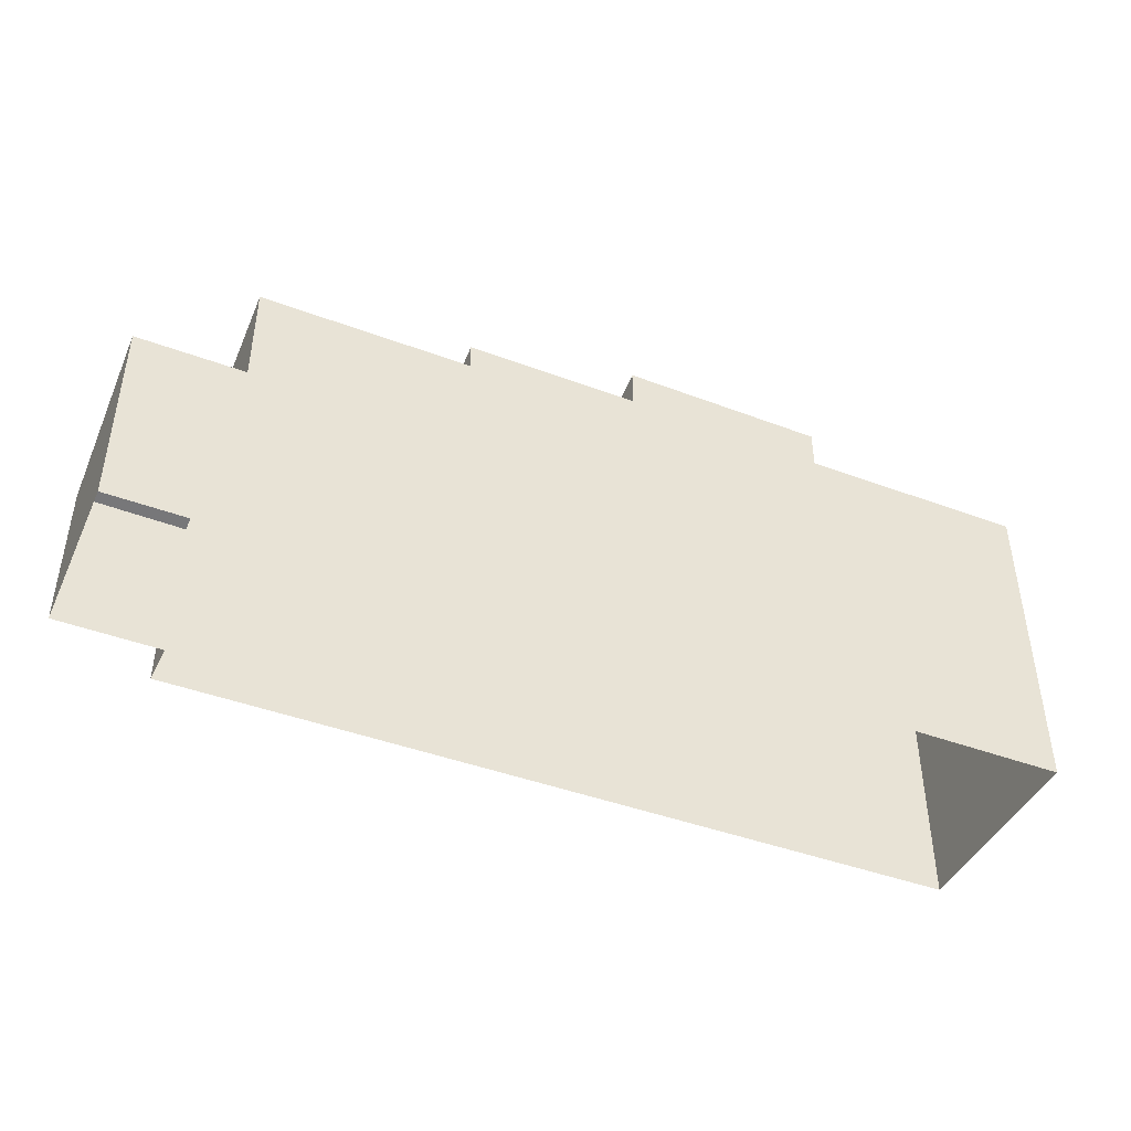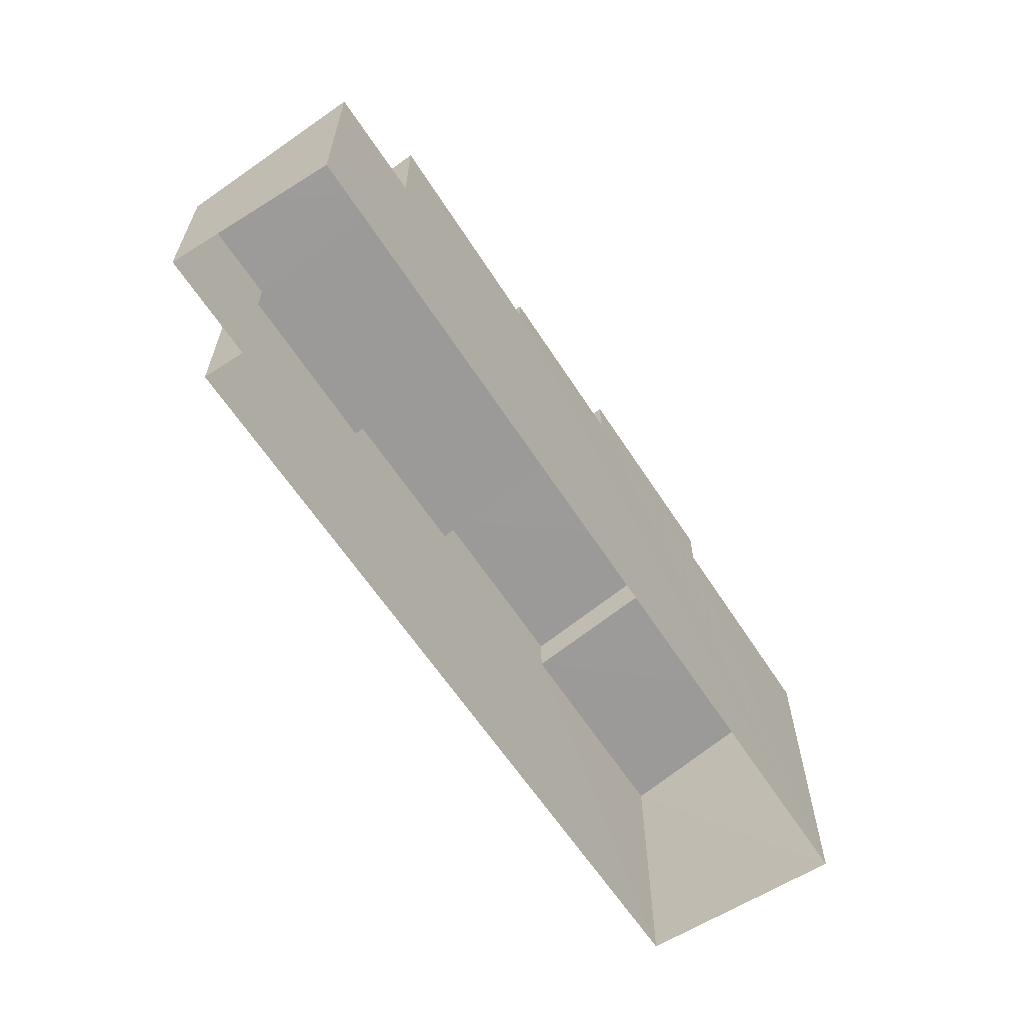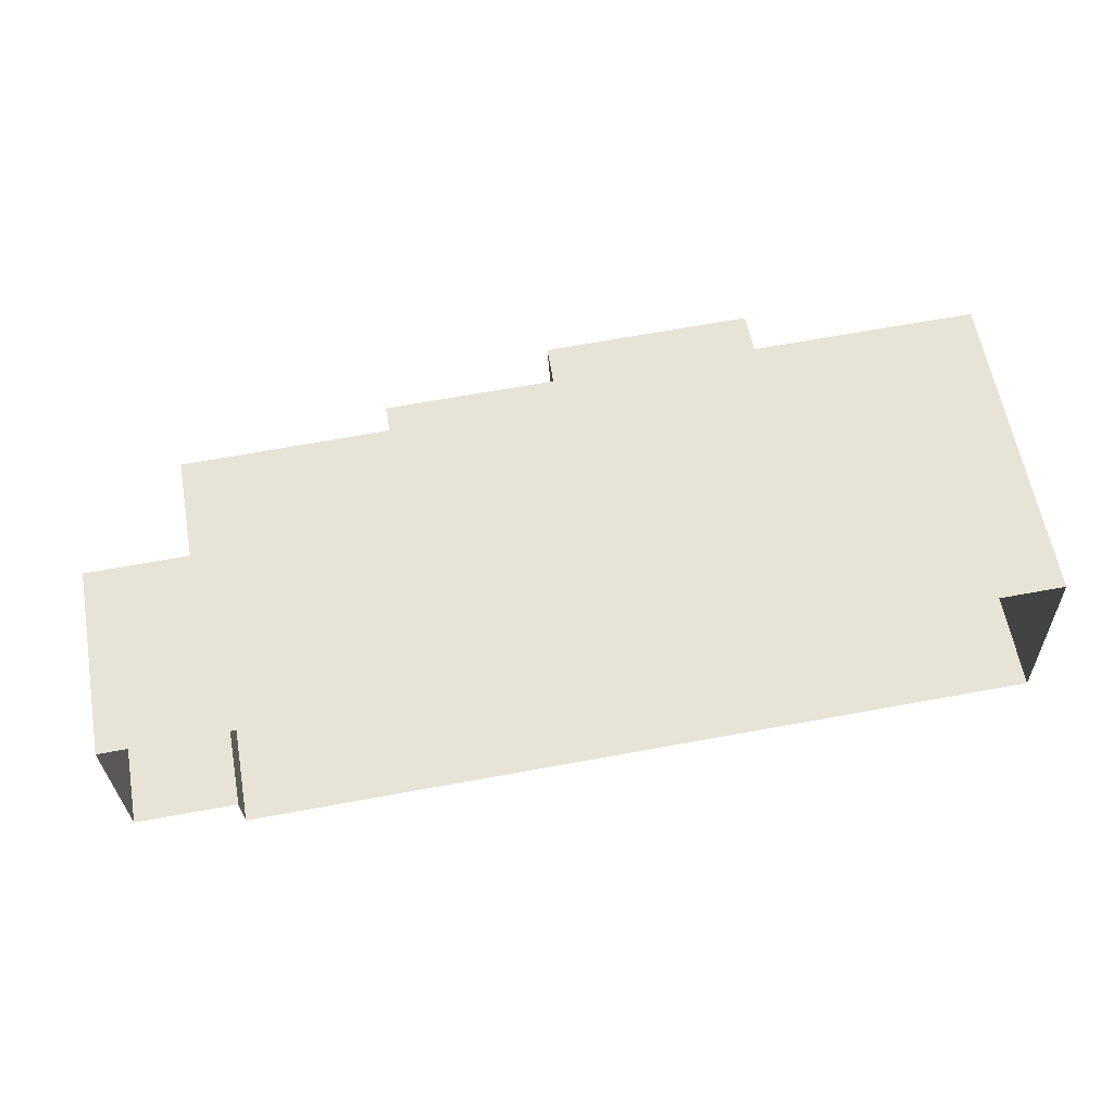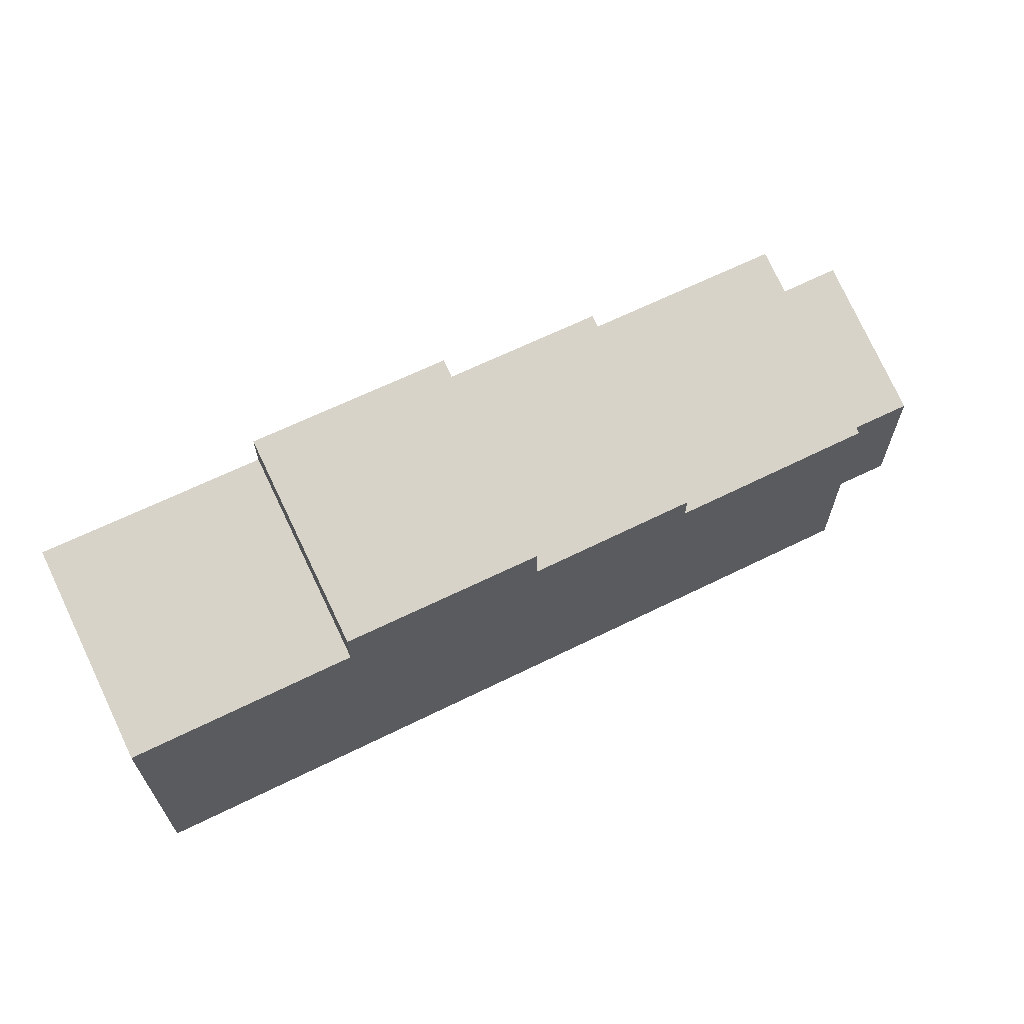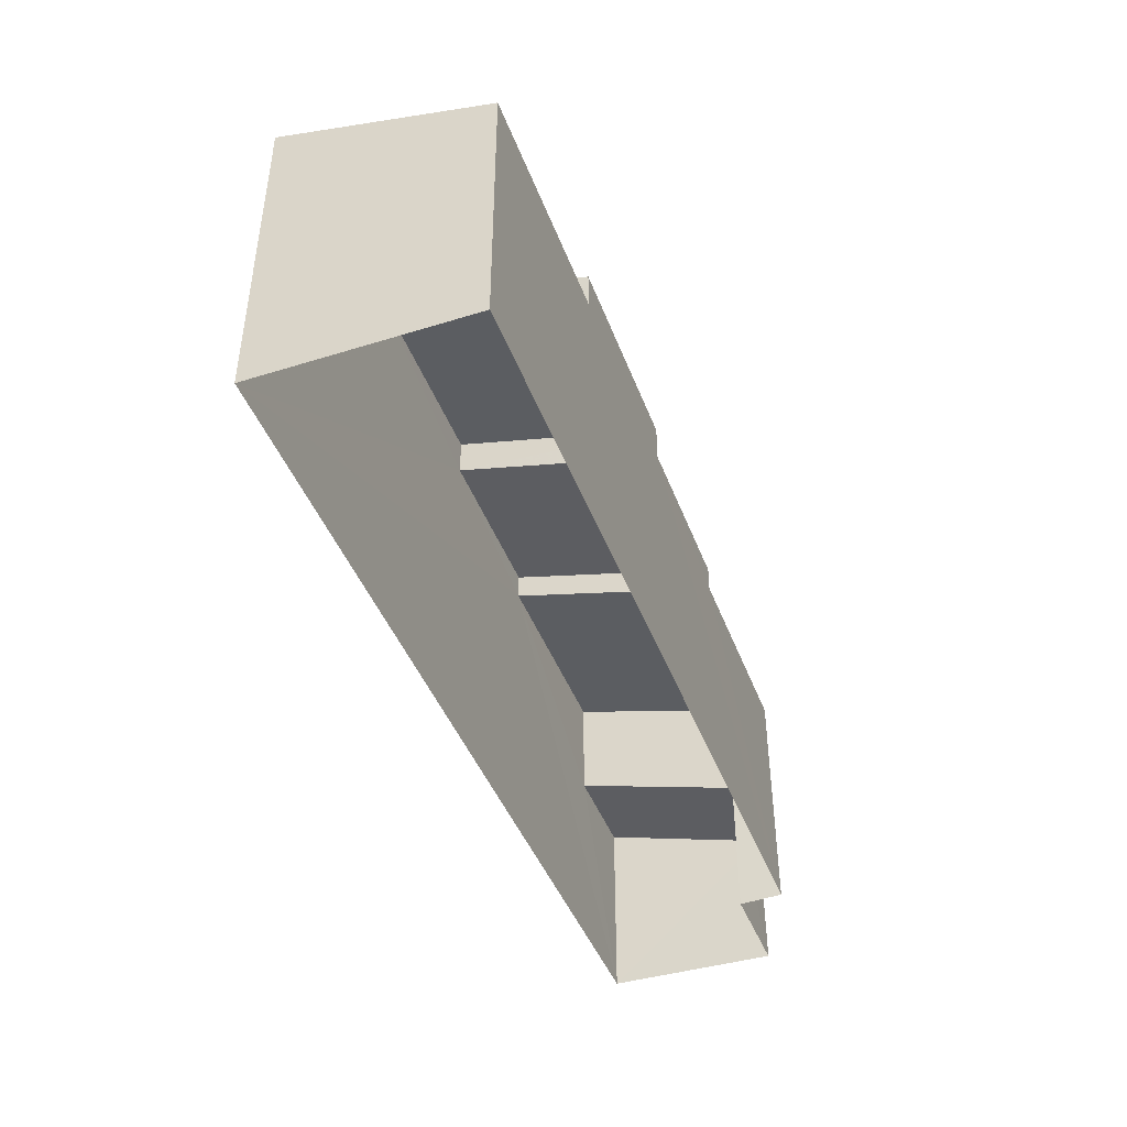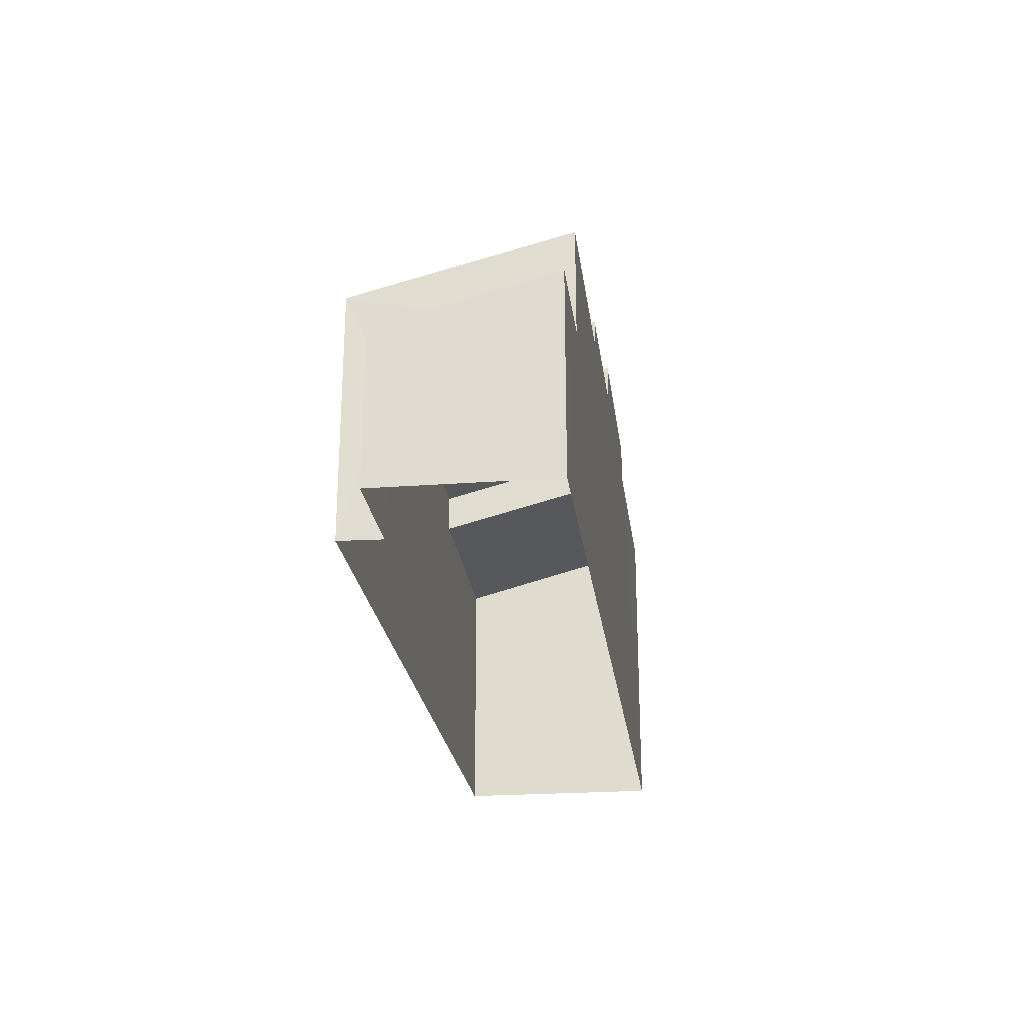
<metadata>
{"format":"obj","ext":"obj","renderer":"f3d","projection":"perspective","resolution":1024,"background":"white","views":[{"elev":-43.3,"azim":154.5,"up":"+Z"},{"elev":-61.4,"azim":121.1,"up":"+Z"},{"elev":60.4,"azim":169.9,"up":"+Y"},{"elev":64.7,"azim":-28.1,"up":"+Z"},{"elev":-43.3,"azim":-71.8,"up":"+Z"},{"elev":-24.3,"azim":95.8,"up":"+Z"}]}
</metadata>
<code>
v -3.728e+05 -1.047e+05 26.99
v -3.728e+05 -1.047e+05 26.99
v -3.728e+05 -1.047e+05 26.99
v -3.728e+05 -1.047e+05 26.99
v -3.728e+05 -1.047e+05 26.99
v -3.728e+05 -1.047e+05 26.99
v -3.728e+05 -1.047e+05 34.42
v -3.728e+05 -1.047e+05 33.15
v -3.728e+05 -1.047e+05 33.15
v -3.728e+05 -1.047e+05 34.42
v -3.728e+05 -1.047e+05 33.8
v -3.728e+05 -1.047e+05 32.54
v -3.728e+05 -1.047e+05 33.8
v -3.728e+05 -1.047e+05 32.54
v -3.728e+05 -1.047e+05 31.39
v -3.728e+05 -1.047e+05 30.39
v -3.728e+05 -1.047e+05 31.39
v -3.728e+05 -1.047e+05 30.39
v -3.728e+05 -1.047e+05 34.05
v -3.728e+05 -1.047e+05 35.31
v -3.728e+05 -1.047e+05 34.05
v -3.728e+05 -1.047e+05 35.31
v -3.728e+05 -1.047e+05 33.13
v -3.728e+05 -1.047e+05 34.4
v -3.728e+05 -1.047e+05 33.13
v -3.728e+05 -1.047e+05 34.4
f 1 2 3
f 3 4 1
f 5 2 1
f 6 5 1
f 7 8 9
f 10 7 9
f 11 12 13
f 11 14 12
f 15 16 17
f 15 18 16
f 19 20 21
f 19 22 20
f 23 24 25
f 23 26 24
f 7 22 19
f 8 7 19
f 26 20 7
f 24 26 2
f 20 22 7
f 3 2 11
f 3 15 17
f 15 11 13
f 11 7 10
f 26 7 2
f 2 7 11
f 15 3 11
f 18 4 16
f 18 1 4
f 25 5 23
f 21 23 8
f 19 21 8
f 8 5 6
f 14 6 12
f 9 8 14
f 23 5 8
f 14 8 6
f 25 2 5
f 25 24 2
f 6 18 12
f 13 12 15
f 6 1 18
f 12 18 15
f 11 10 9
f 14 11 9
f 26 21 20
f 26 23 21
f 16 4 3
f 17 16 3

</code>
